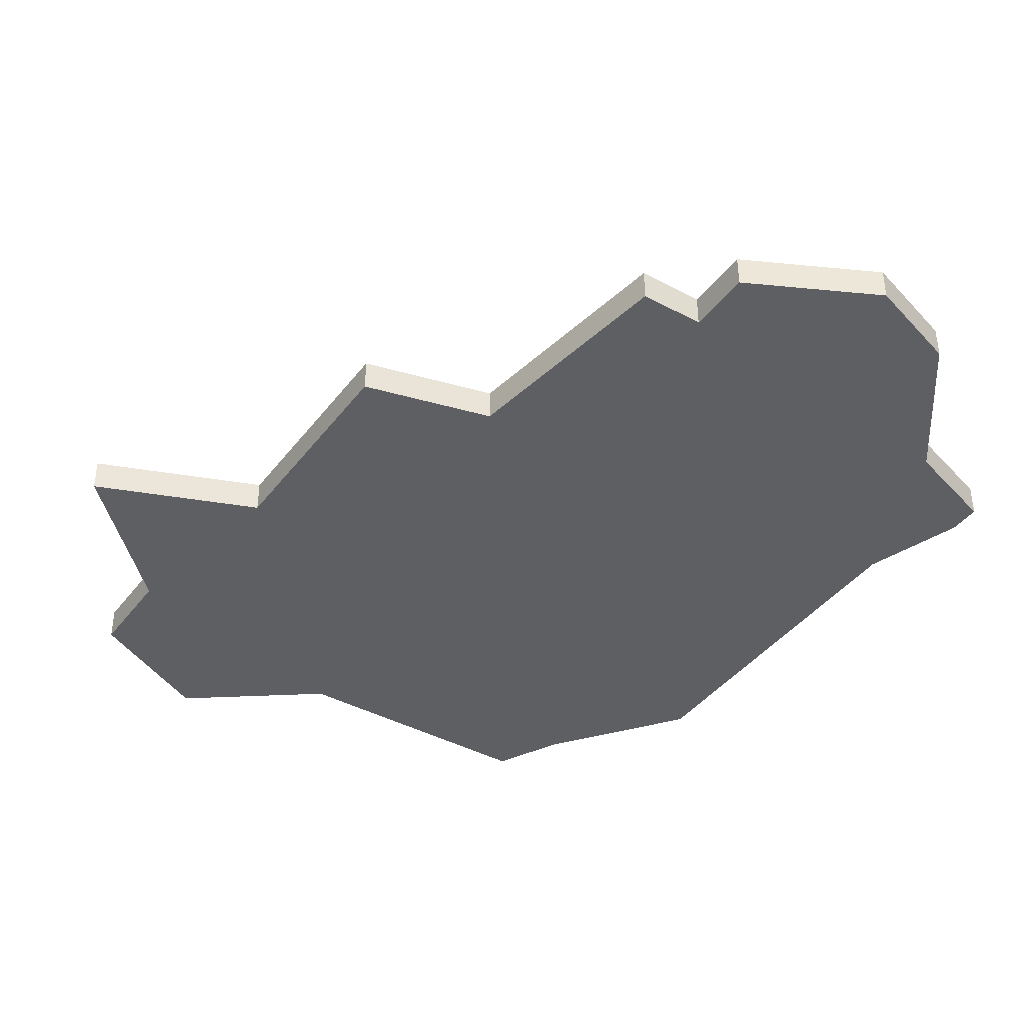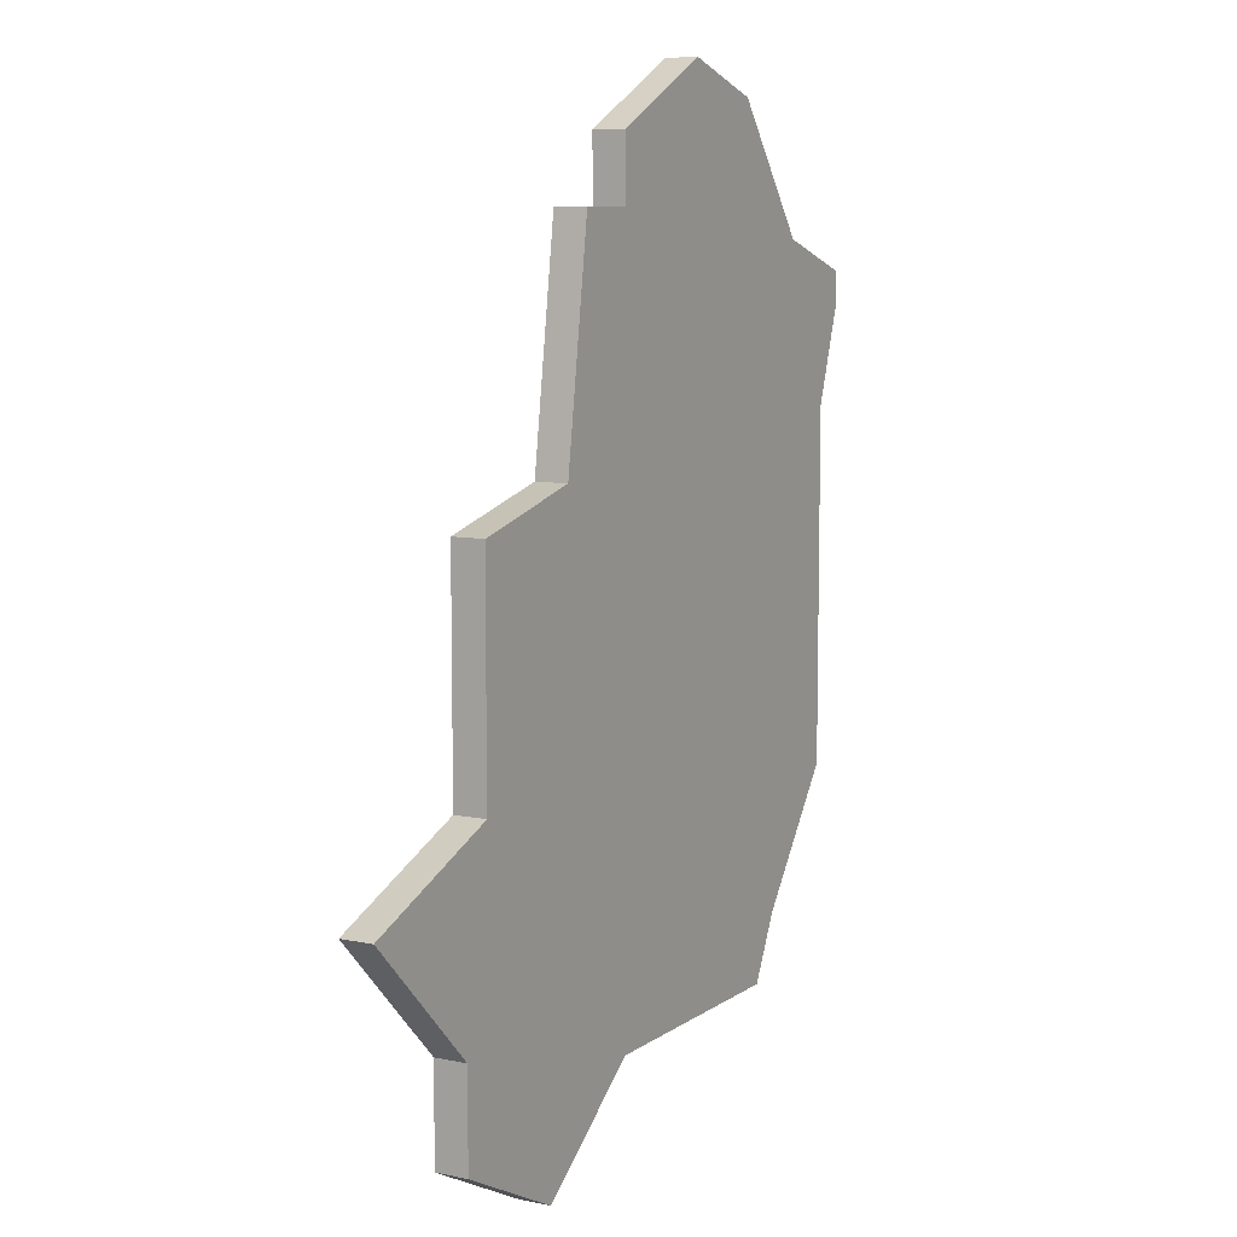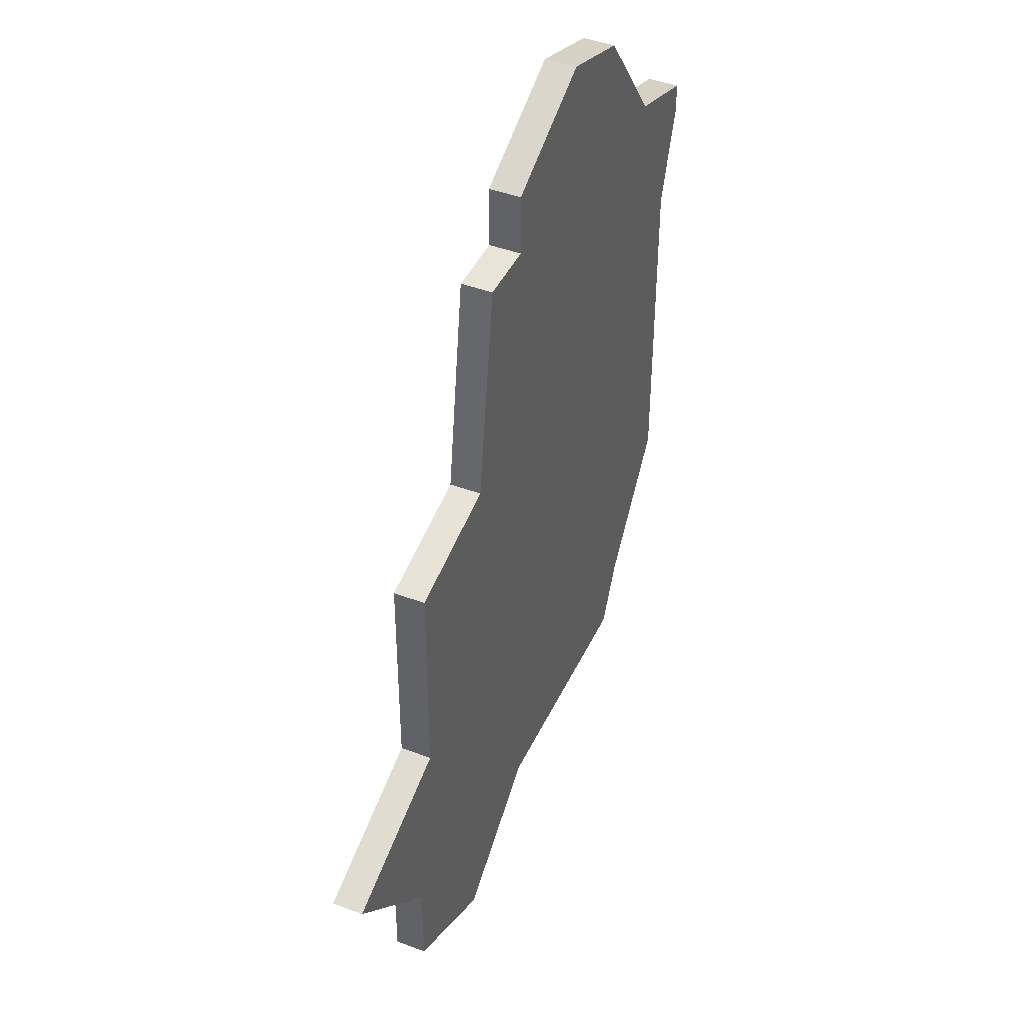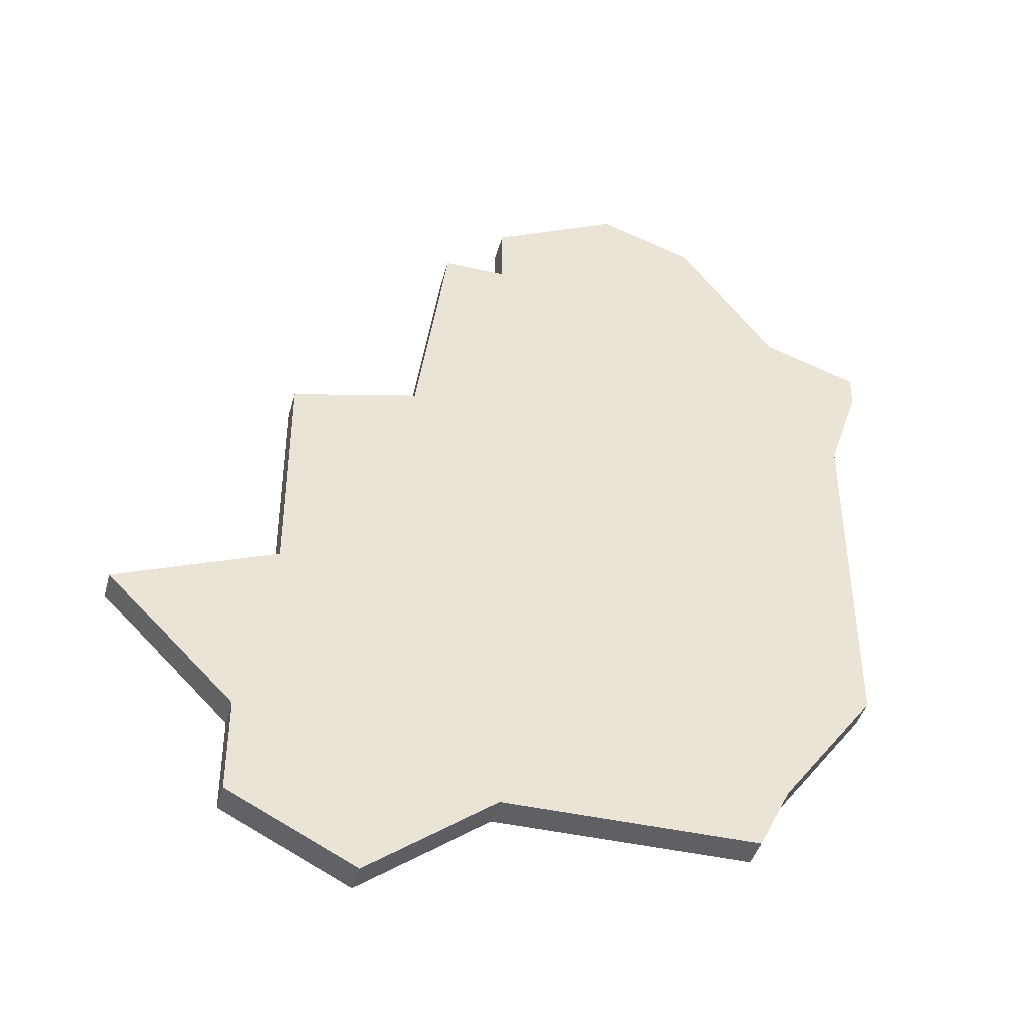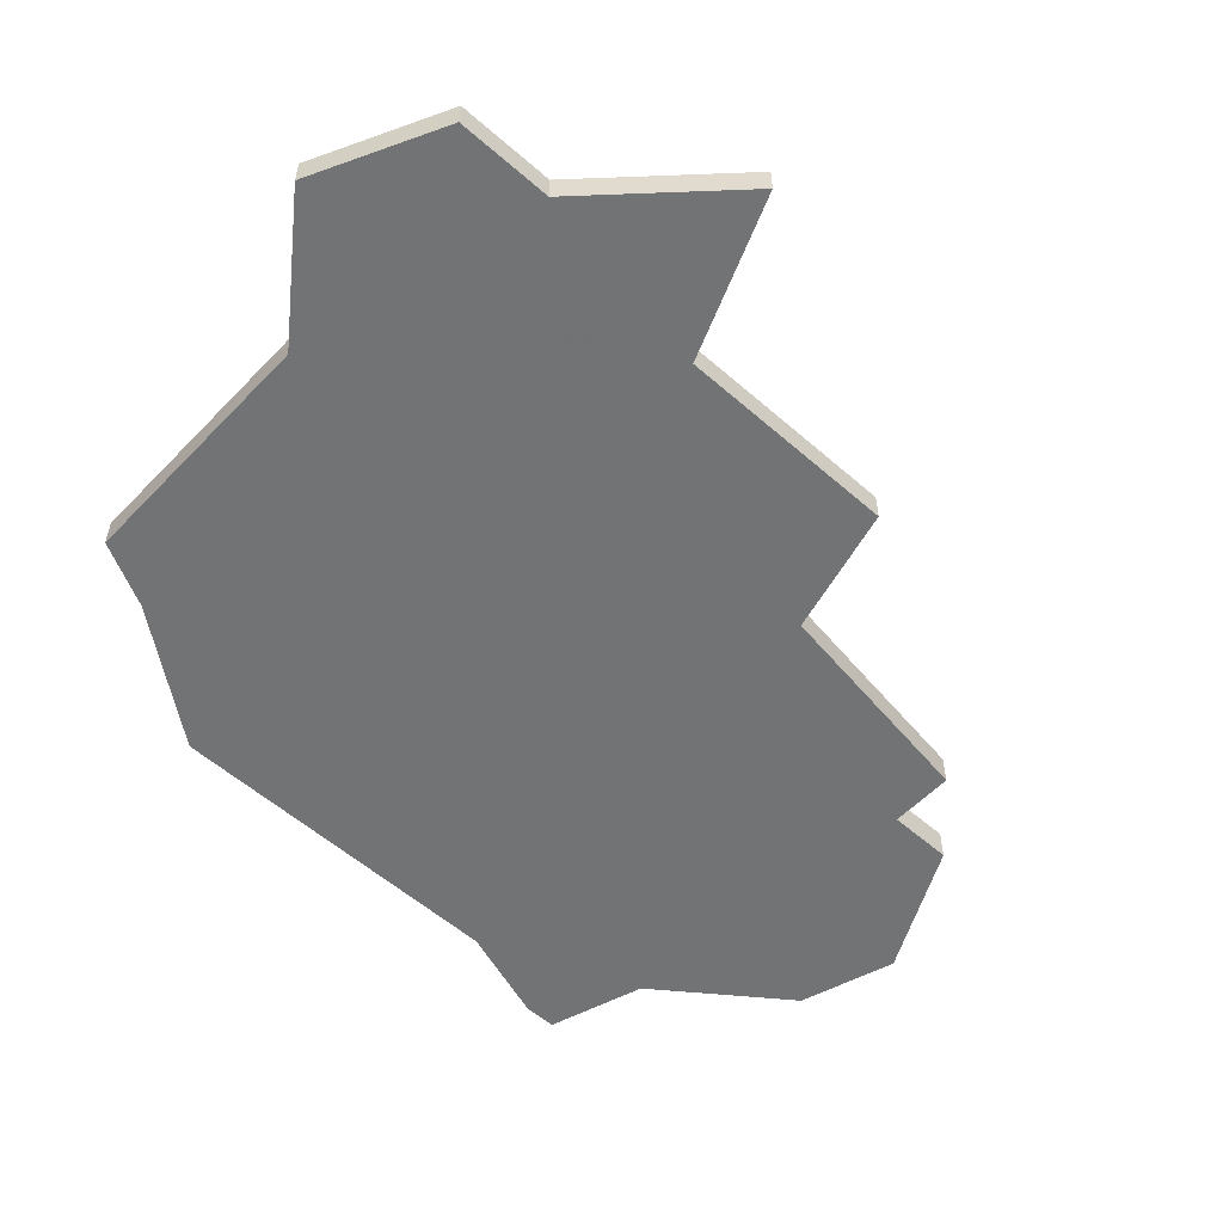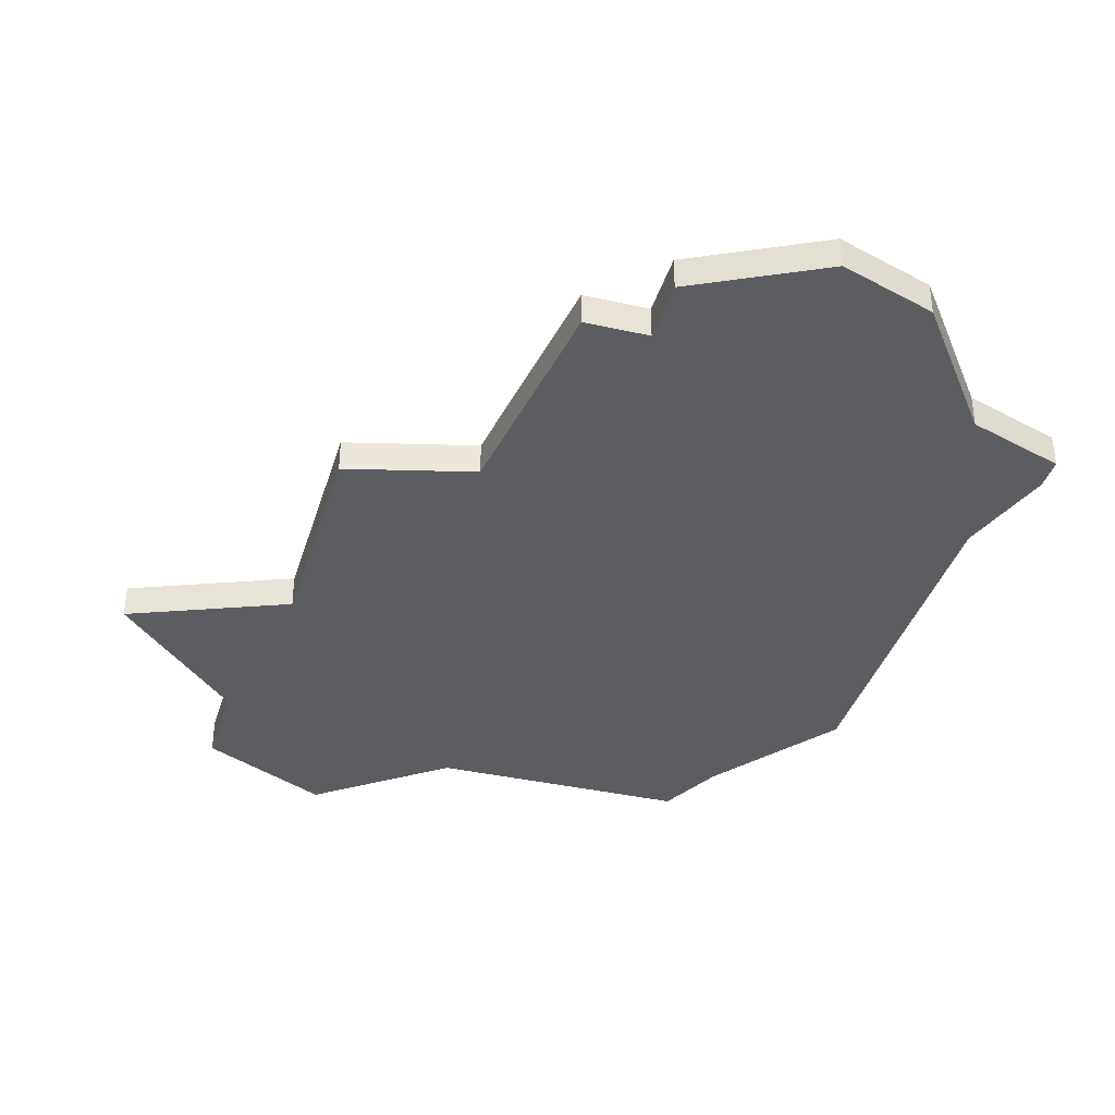
<metadata>
{"format":"obj","ext":"obj","renderer":"f3d","projection":"perspective","resolution":1024,"background":"white","views":[{"elev":-40.4,"azim":146.5,"up":"+Z"},{"elev":8.7,"azim":119.5,"up":"+Y"},{"elev":43.5,"azim":113.9,"up":"+Y"},{"elev":-42.9,"azim":164.9,"up":"+Y"},{"elev":-55.7,"azim":47.3,"up":"+Z"},{"elev":-37.0,"azim":163.9,"up":"+Z"}]}
</metadata>
<code>
v 1536 -640 0
v 1536 -640 1
v 1535 -633 0
v 1535 -633 1
v 1526 -630 0
v 1526 -630 1
v 1525 -656 0
v 1525 -656 1
v 1533 -631 0
v 1533 -631 1
v 1533 -656 0
v 1533 -656 1
v 1533 -633 0
v 1533 -633 1
v 1541 -654 0
v 1541 -654 1
v 1541 -657 0
v 1541 -657 1
v 1524 -654 0
v 1524 -654 1
v 1540 -648 0
v 1540 -648 1
v 1540 -641 0
v 1540 -641 1
v 1523 -634 0
v 1523 -634 1
v 1521 -639 0
v 1521 -639 1
v 1521 -650 0
v 1521 -650 1
v 1529 -629 0
v 1529 -629 1
v 1537 -659 0
v 1537 -659 1
v 1545 -650 0
v 1545 -650 1
v 1520 -636 0
v 1520 -636 1
v 1520 -635 0
v 1520 -635 1
f 29 27 1
f 11 7 19
f 1 19 29
f 27 25 1
f 25 37 39
f 31 13 5
f 5 13 25
f 25 27 37
f 19 1 11
f 11 1 21
f 21 15 11
f 21 35 15
f 33 15 17
f 31 9 13
f 13 3 1
f 21 1 23
f 13 1 25
f 11 15 33
f 2 28 30
f 20 8 12
f 30 20 2
f 2 26 28
f 40 38 26
f 6 14 32
f 26 14 6
f 38 28 26
f 12 2 20
f 22 2 12
f 12 16 22
f 16 36 22
f 18 16 34
f 14 10 32
f 2 4 14
f 24 2 22
f 26 2 14
f 34 16 12
f 6 32 5
f 5 32 31
f 26 6 25
f 25 6 5
f 40 26 39
f 39 26 25
f 38 40 37
f 37 40 39
f 28 38 27
f 27 38 37
f 30 28 29
f 29 28 27
f 20 30 19
f 19 30 29
f 8 20 7
f 7 20 19
f 12 8 11
f 11 8 7
f 34 12 33
f 33 12 11
f 18 34 17
f 17 34 33
f 16 18 15
f 15 18 17
f 36 16 35
f 35 16 15
f 22 36 21
f 21 36 35
f 24 22 23
f 23 22 21
f 2 24 1
f 1 24 23
f 4 2 3
f 3 2 1
f 14 4 13
f 13 4 3
f 32 10 31
f 31 10 9
f 10 14 9
f 9 14 13

</code>
